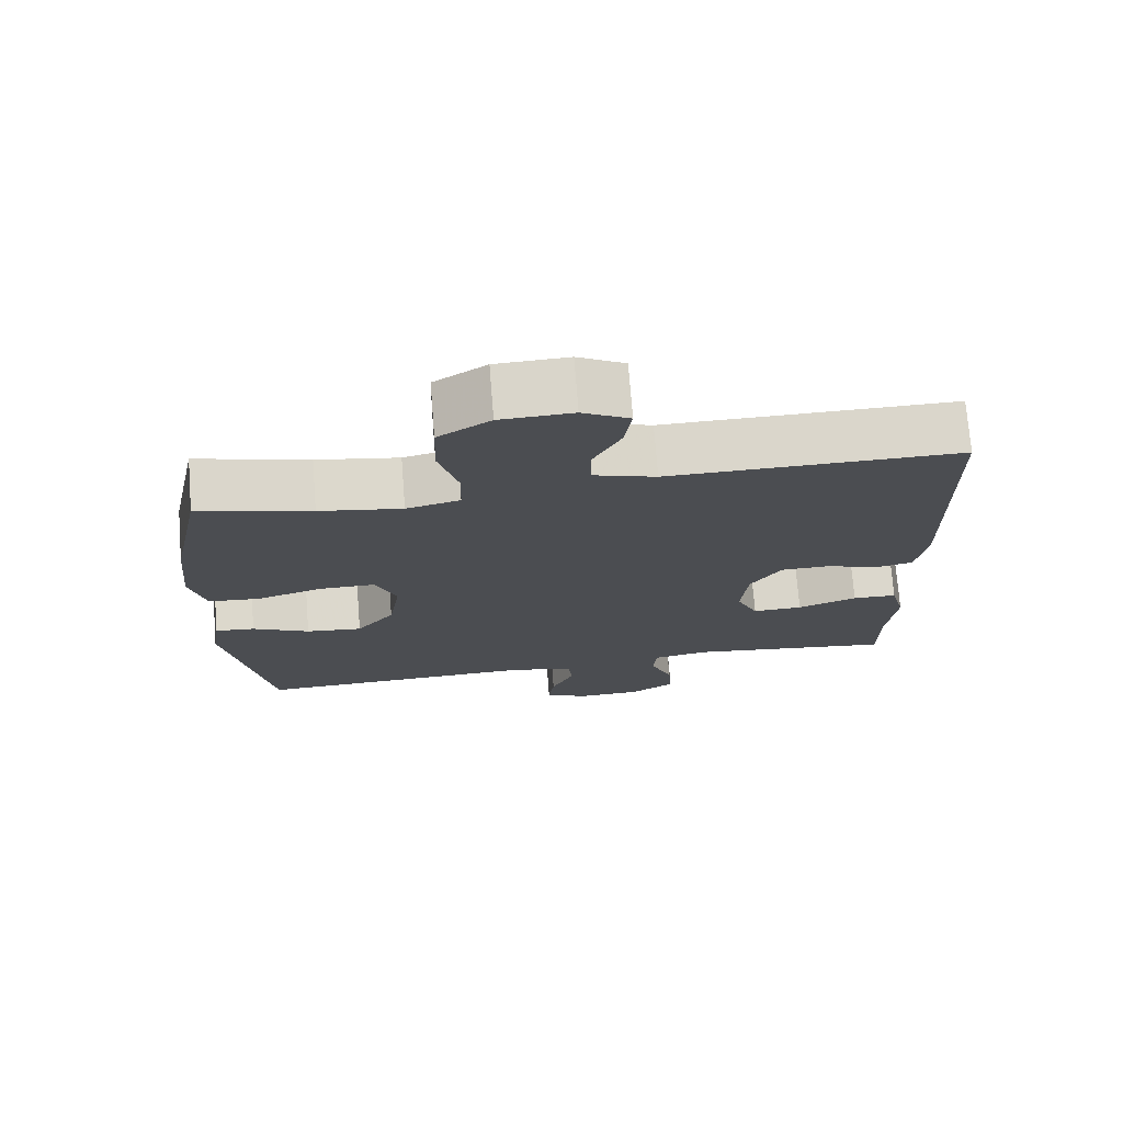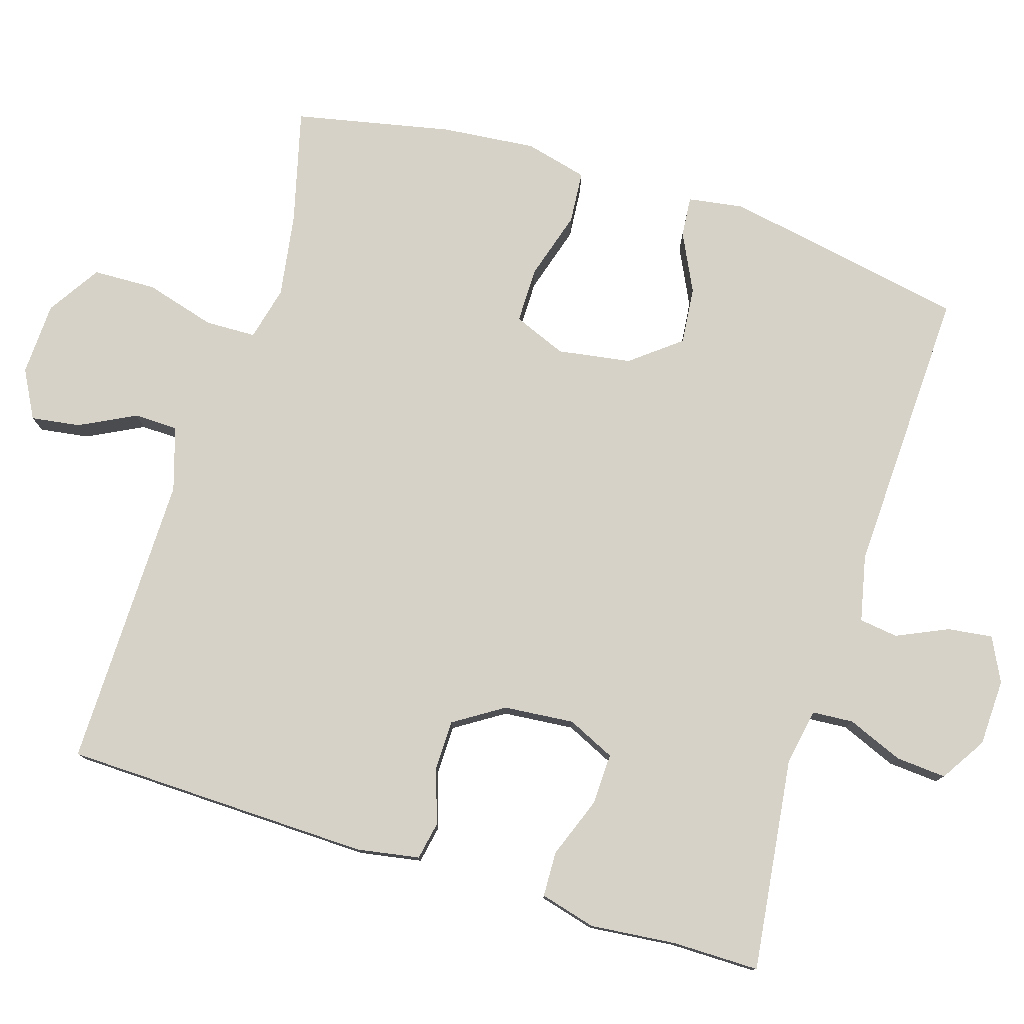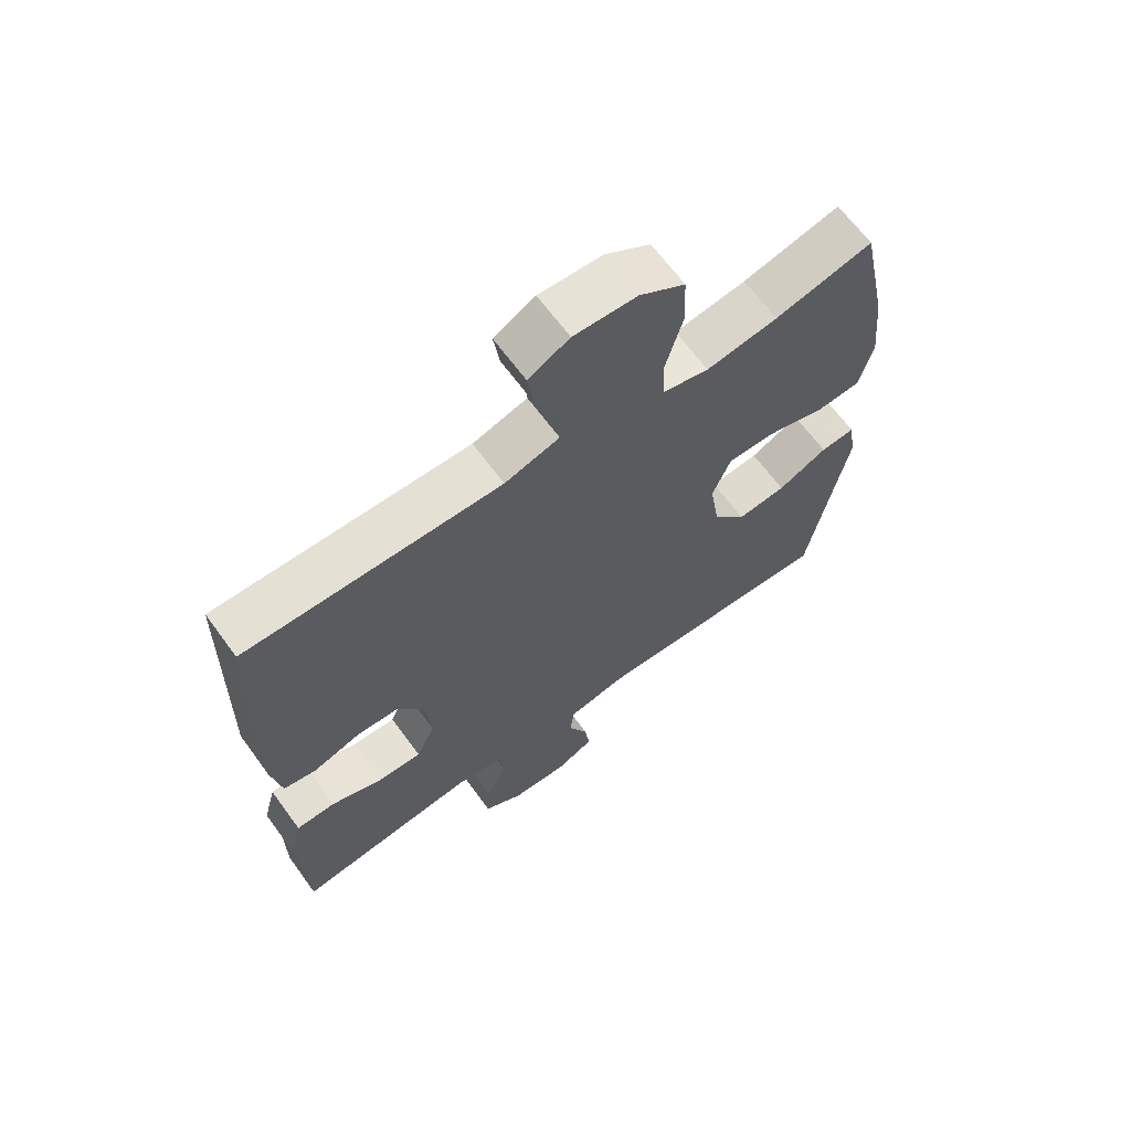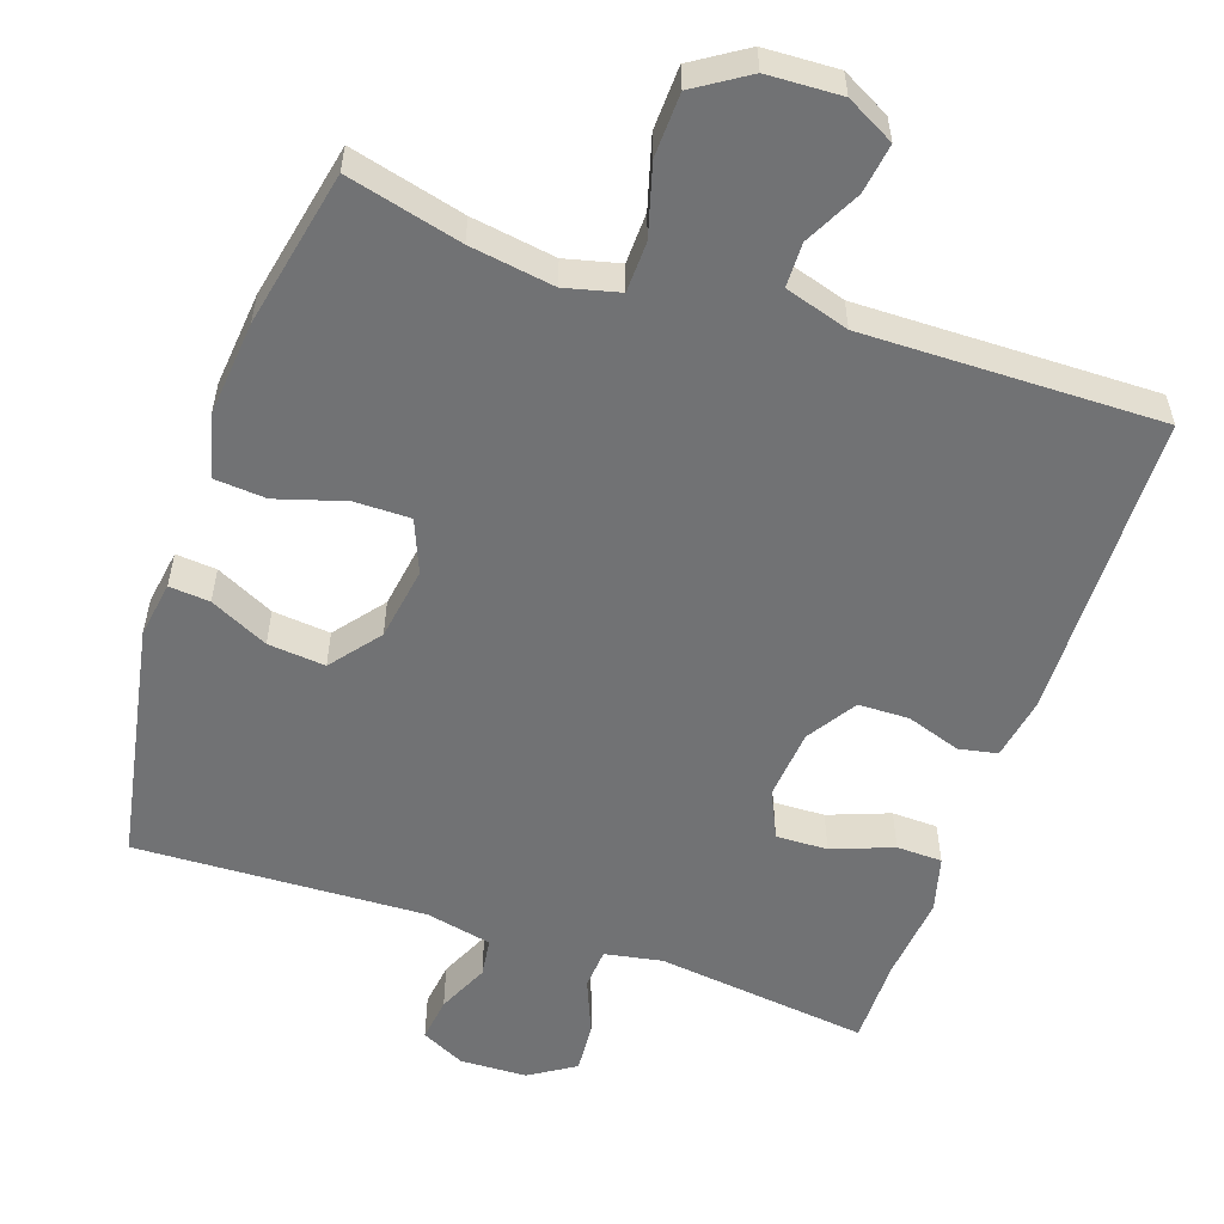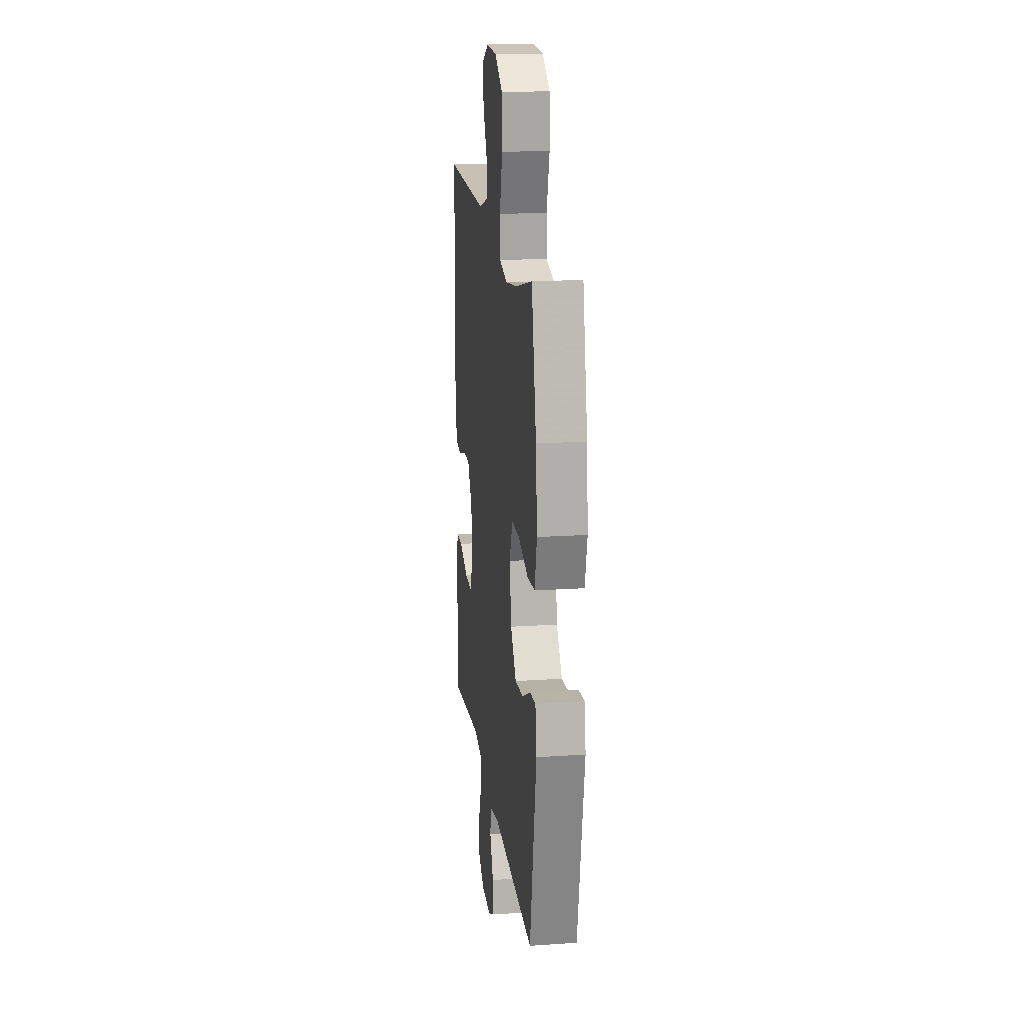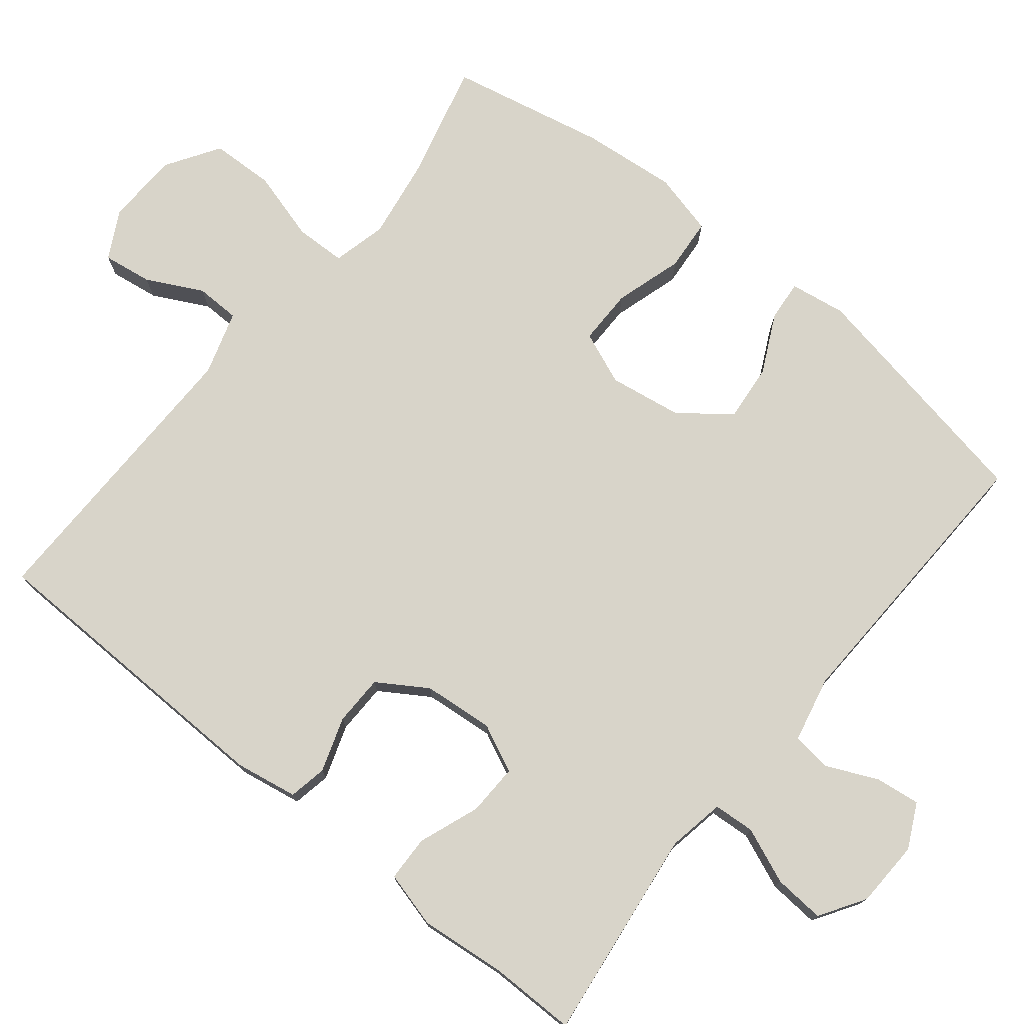
<metadata>
{"format":"obj","ext":"obj","renderer":"f3d","projection":"perspective","resolution":1024,"background":"white","views":[{"elev":73.8,"azim":-4.5,"up":"+Z"},{"elev":78.2,"azim":107.4,"up":"+Y"},{"elev":65.8,"azim":143.8,"up":"+Z"},{"elev":-55.4,"azim":-18.7,"up":"+Y"},{"elev":18.0,"azim":-97.4,"up":"+Z"},{"elev":75.5,"azim":129.1,"up":"+Y"}]}
</metadata>
<code>
v 0.5 0.07 0.5
v 0.509 0.07 0.08
v 0.494 0.07 -0.005
v 0.442 0.07 -0.015
v 0.368 0.07 0.01
v 0.299 0.07 0.009
v 0.256 0.07 -0.058
v 0.247 0.07 -0.154
v 0.277 0.07 -0.219
v 0.347 0.07 -0.217
v 0.43 0.07 -0.186
v 0.492 0.07 -0.188
v 0.512 0.07 -0.264
v 0.5 0.07 -0.382
v 0.5 0.07 -0.5
v 0.21 0.07 -0.463
v 0.132 0.07 -0.477
v 0.128 0.07 -0.533
v 0.159 0.07 -0.609
v 0.164 0.07 -0.678
v 0.102 0.07 -0.717
v 0.011 0.07 -0.72
v -0.049 0.07 -0.69
v -0.041 0.07 -0.629
v -0.009 0.07 -0.559
v -0.016 0.07 -0.506
v -0.106 0.07 -0.486
v -0.5 0.07 -0.5
v -0.561 0.07 -0.168
v -0.549 0.07 -0.092
v -0.494 0.07 -0.097
v -0.415 0.07 -0.136
v -0.337 0.07 -0.144
v -0.284 0.07 -0.077
v -0.268 0.07 0.023
v -0.297 0.07 0.095
v -0.373 0.07 0.095
v -0.466 0.07 0.067
v -0.537 0.07 0.073
v -0.558 0.07 0.158
v -0.545 0.07 0.287
v -0.5 0.07 0.5
v -0.345 0.07 0.46
v -0.231 0.07 0.442
v -0.157 0.07 0.46
v -0.155 0.07 0.529
v -0.182 0.07 0.625
v -0.179 0.07 0.711
v -0.107 0.07 0.757
v -0.007 0.07 0.761
v 0.058 0.07 0.726
v 0.048 0.07 0.659
v 0.009 0.07 0.583
v 0.01 0.07 0.523
v 0.097 0.07 0.496
v 0.5 0 0.5
v 0.509 0 0.08
v 0.494 0 -0.005
v 0.442 0 -0.015
v 0.368 0 0.01
v 0.299 0 0.009
v 0.256 0 -0.058
v 0.247 0 -0.154
v 0.277 0 -0.219
v 0.347 0 -0.217
v 0.43 0 -0.186
v 0.492 0 -0.188
v 0.512 0 -0.264
v 0.5 0 -0.382
v 0.5 0 -0.5
v 0.21 0 -0.463
v 0.132 0 -0.477
v 0.128 0 -0.533
v 0.159 0 -0.609
v 0.164 0 -0.678
v 0.102 0 -0.717
v 0.011 0 -0.72
v -0.049 0 -0.69
v -0.041 0 -0.629
v -0.009 0 -0.559
v -0.016 0 -0.506
v -0.106 0 -0.486
v -0.5 0 -0.5
v -0.561 0 -0.168
v -0.549 0 -0.092
v -0.494 0 -0.097
v -0.415 0 -0.136
v -0.337 0 -0.144
v -0.284 0 -0.077
v -0.268 0 0.023
v -0.297 0 0.095
v -0.373 0 0.095
v -0.466 0 0.067
v -0.537 0 0.073
v -0.558 0 0.158
v -0.545 0 0.287
v -0.5 0 0.5
v -0.345 0 0.46
v -0.231 0 0.442
v -0.157 0 0.46
v -0.155 0 0.529
v -0.182 0 0.625
v -0.179 0 0.711
v -0.107 0 0.757
v -0.007 0 0.761
v 0.058 0 0.726
v 0.048 0 0.659
v 0.009 0 0.583
v 0.01 0 0.523
v 0.097 0 0.496
f 50 51 52 53
f 50 53 54
f 49 50 54
f 46 47 48 49
f 45 46 49 54
f 40 41 42 43
f 40 43 44
f 37 38 39 40
f 36 37 40 44
f 35 36 44 45
f 29 30 31 32
f 27 28 29 32
f 26 27 32 33
f 22 23 24 25
f 20 21 22 25
f 18 19 20 25
f 17 18 25 26
f 14 15 16
f 14 16 17
f 10 11 12 13
f 9 10 13 14
f 2 3 4 5
f 55 1 2 5
f 55 5 6
f 54 55 6 7
f 34 35 45 54
f 34 54 7 8
f 33 34 8 9
f 17 26 33
f 9 14 17 33
f 108 107 106 105
f 109 108 105
f 109 105 104
f 104 103 102 101
f 109 104 101 100
f 98 97 96 95
f 99 98 95
f 95 94 93 92
f 99 95 92 91
f 100 99 91 90
f 87 86 85 84
f 87 84 83 82
f 88 87 82 81
f 80 79 78 77
f 80 77 76 75
f 80 75 74 73
f 81 80 73 72
f 71 70 69
f 72 71 69
f 68 67 66 65
f 69 68 65 64
f 60 59 58 57
f 60 57 56 110
f 61 60 110
f 62 61 110 109
f 109 100 90 89
f 63 62 109 89
f 64 63 89 88
f 88 81 72
f 88 72 69 64
f 1 56 57 2
f 2 57 58 3
f 3 58 59 4
f 4 59 60 5
f 5 60 61 6
f 6 61 62 7
f 7 62 63 8
f 8 63 64 9
f 9 64 65 10
f 10 65 66 11
f 11 66 67 12
f 12 67 68 13
f 13 68 69 14
f 14 69 70 15
f 15 70 71 16
f 16 71 72 17
f 17 72 73 18
f 18 73 74 19
f 19 74 75 20
f 20 75 76 21
f 21 76 77 22
f 22 77 78 23
f 23 78 79 24
f 24 79 80 25
f 25 80 81 26
f 26 81 82 27
f 27 82 83 28
f 28 83 84 29
f 29 84 85 30
f 30 85 86 31
f 31 86 87 32
f 32 87 88 33
f 33 88 89 34
f 34 89 90 35
f 35 90 91 36
f 36 91 92 37
f 37 92 93 38
f 38 93 94 39
f 39 94 95 40
f 40 95 96 41
f 41 96 97 42
f 42 97 98 43
f 43 98 99 44
f 44 99 100 45
f 45 100 101 46
f 46 101 102 47
f 47 102 103 48
f 48 103 104 49
f 49 104 105 50
f 50 105 106 51
f 51 106 107 52
f 52 107 108 53
f 53 108 109 54
f 54 109 110 55
f 55 110 56 1

</code>
